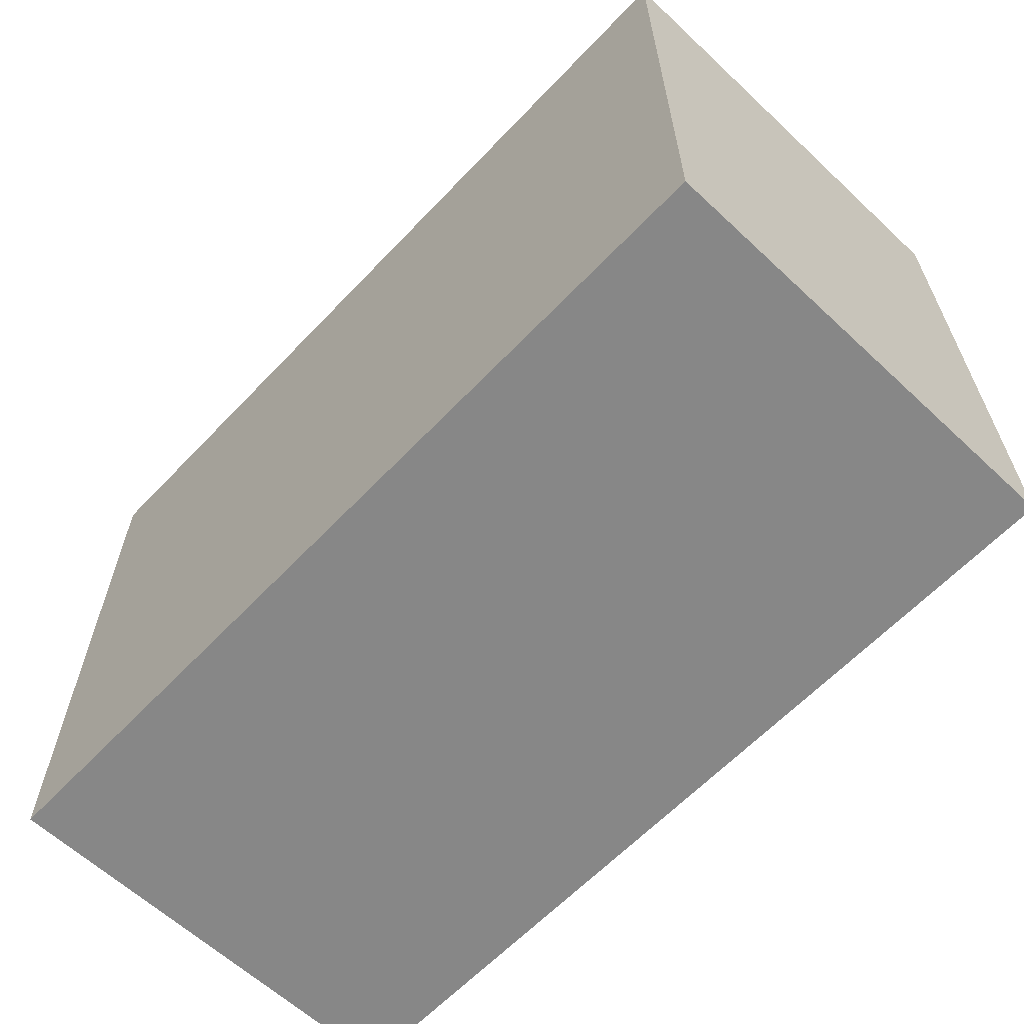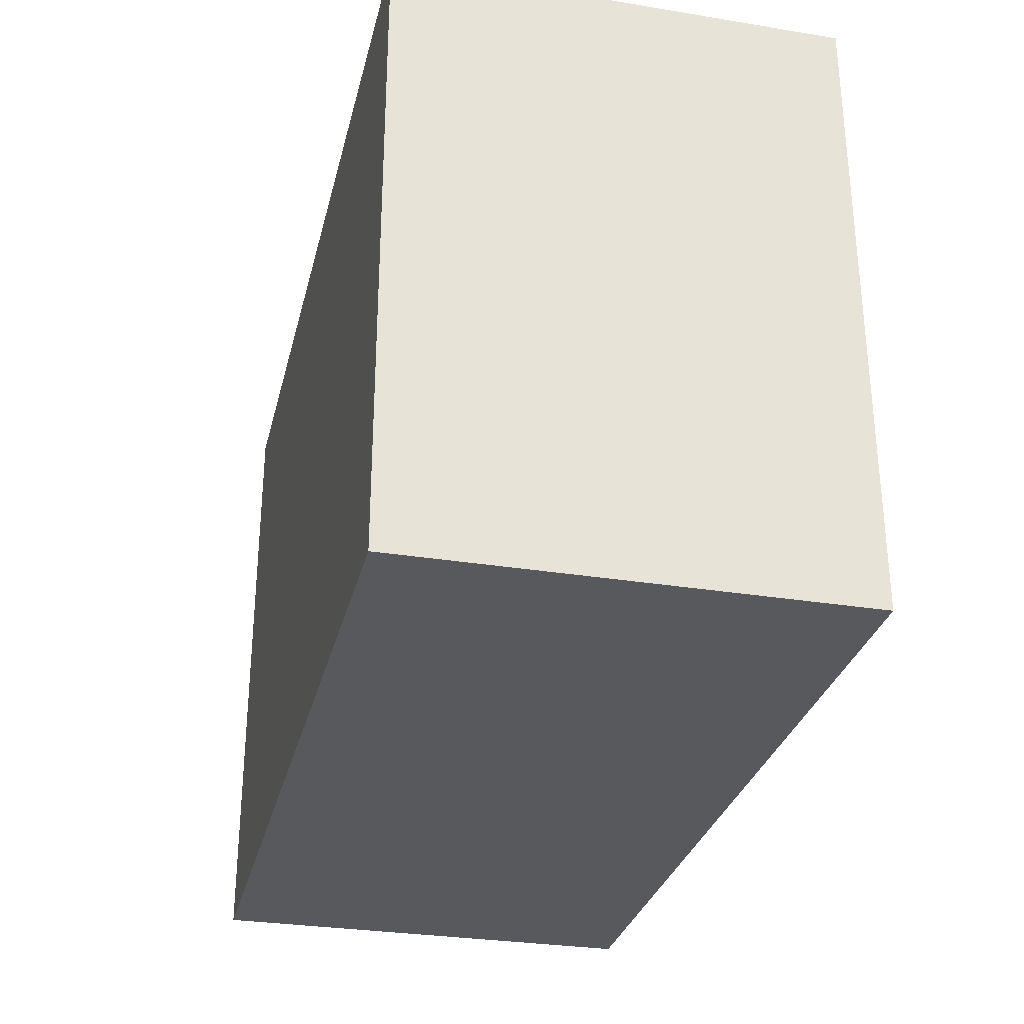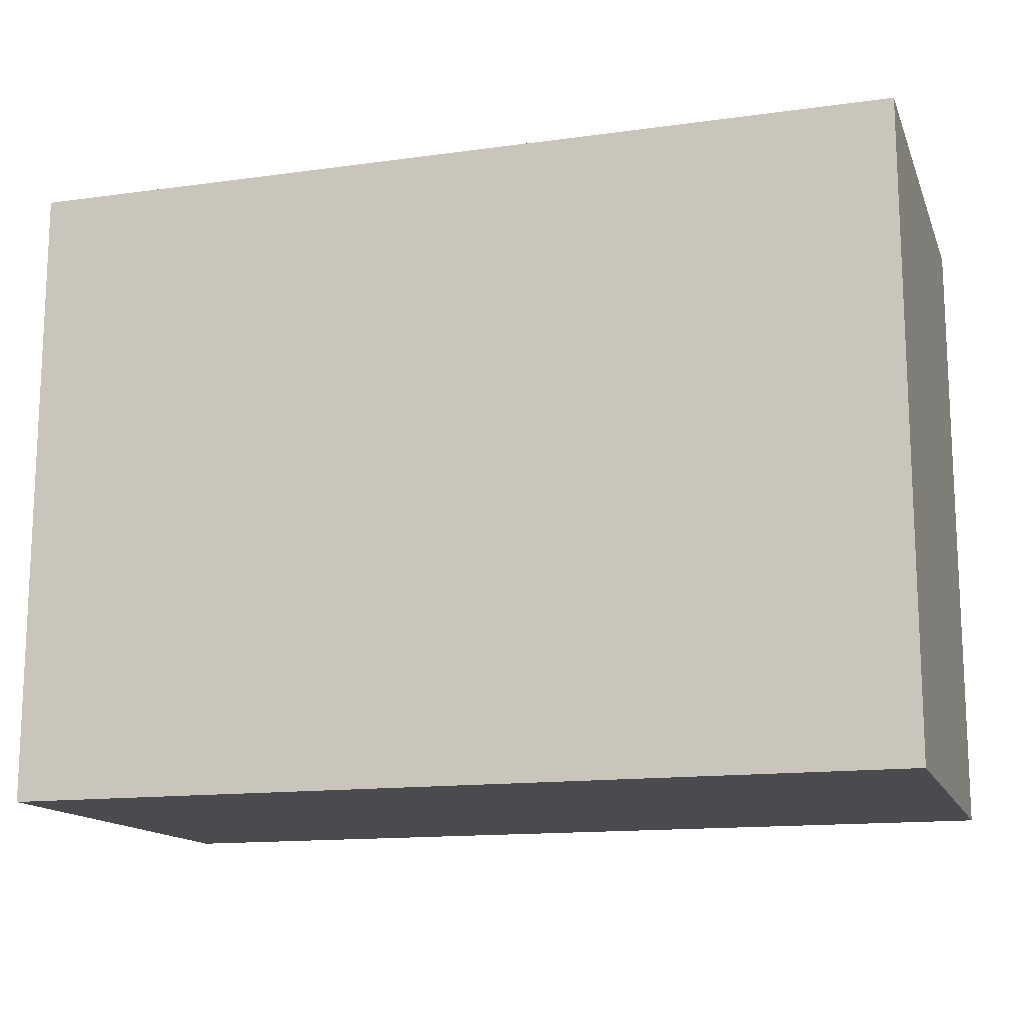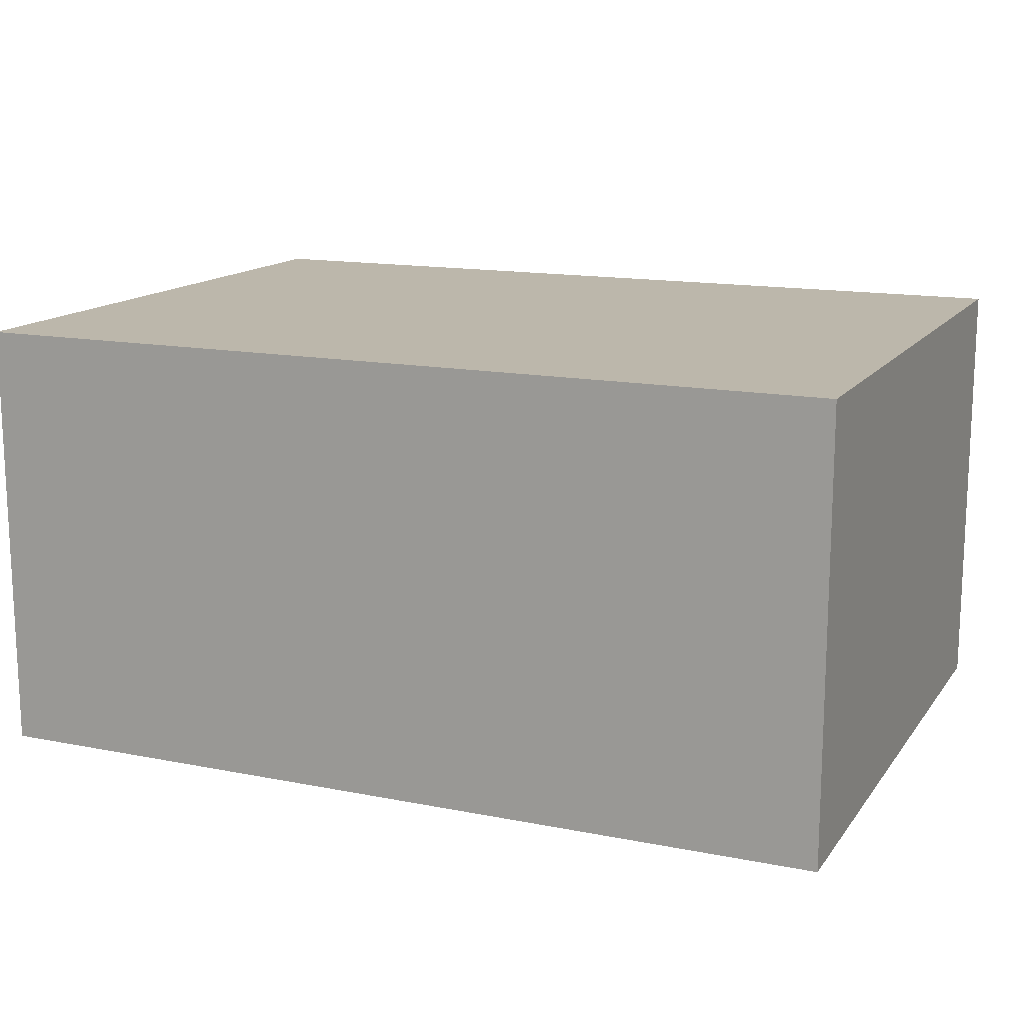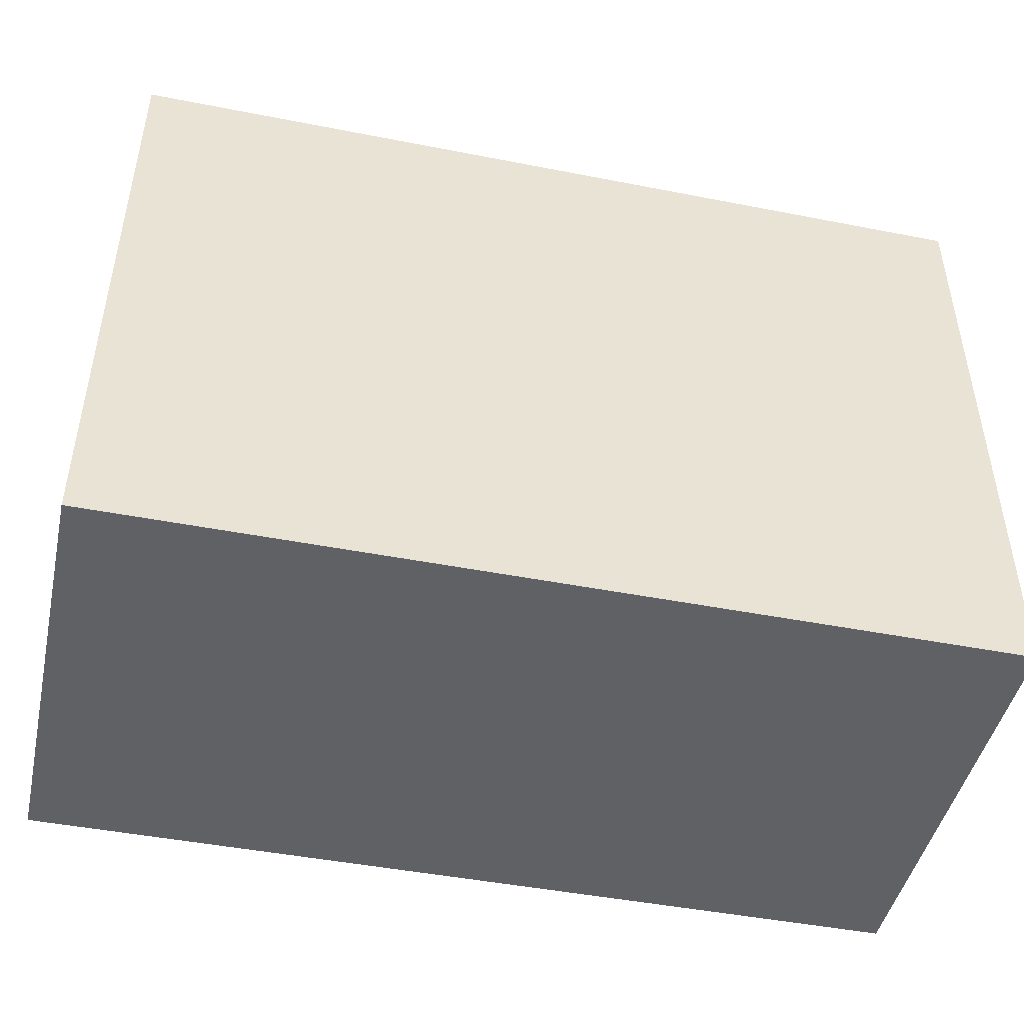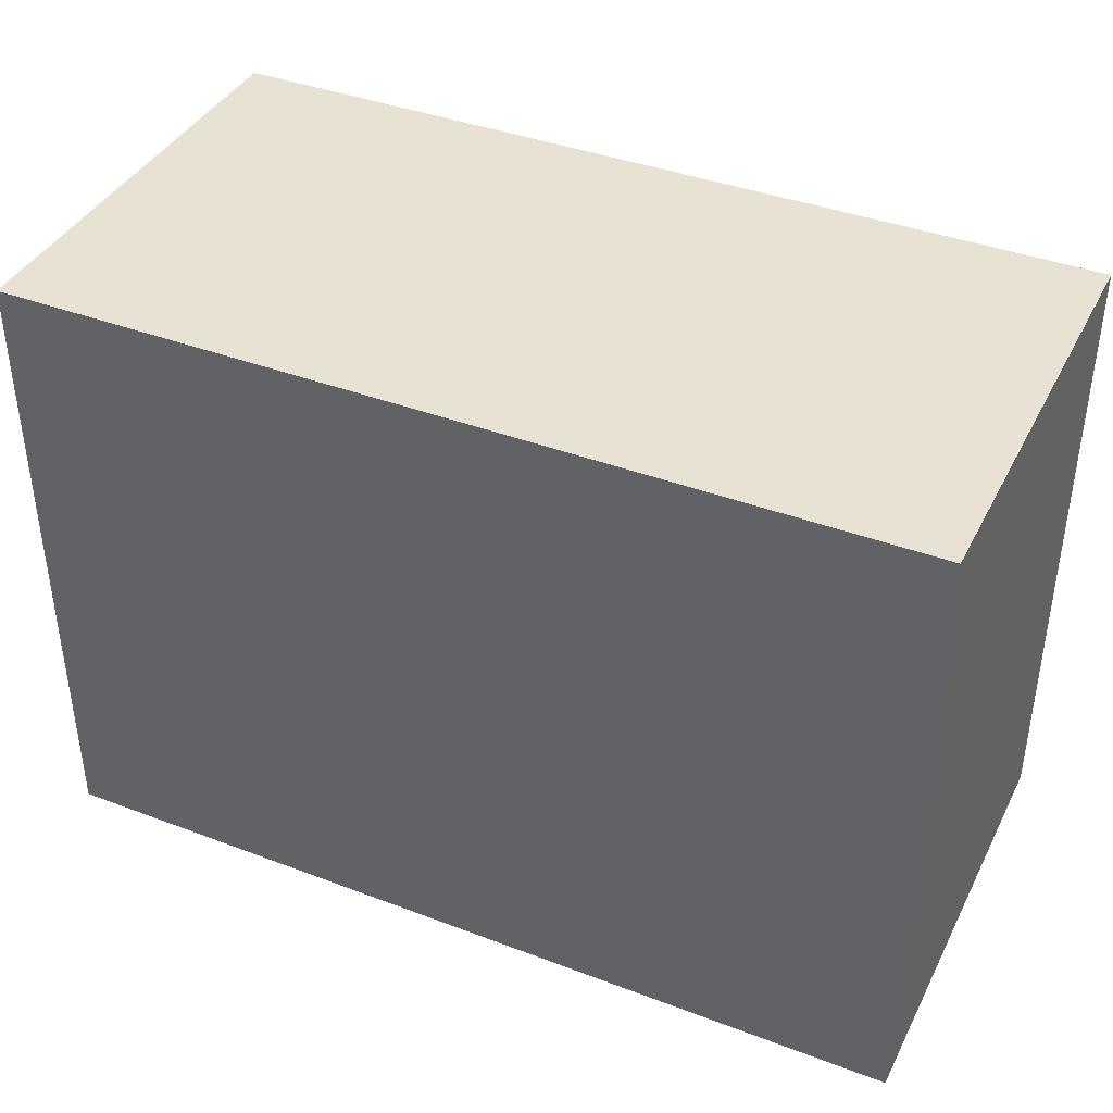
<metadata>
{"format":"obj","ext":"obj","renderer":"f3d","projection":"perspective","resolution":1024,"background":"white","views":[{"elev":-62.4,"azim":46.6,"up":"+Z"},{"elev":-30.2,"azim":-103.3,"up":"+Z"},{"elev":-14.3,"azim":-163.2,"up":"+Z"},{"elev":14.5,"azim":23.4,"up":"+Y"},{"elev":-46.1,"azim":-12.6,"up":"+Z"},{"elev":39.8,"azim":25.1,"up":"+Z"}]}
</metadata>
<code>
v -8.89 0 -6.35
v -8.89 0 6.35
v -8.89 8.89 6.35
v -8.89 8.89 -6.35
v 8.89 0 -6.35
v -8.89 0 -6.35
v -8.89 8.89 -6.35
v 8.89 8.89 -6.35
v 8.89 0 6.35
v 8.89 0 -6.35
v 8.89 8.89 -6.35
v 8.89 8.89 6.35
v -8.89 0 6.35
v 8.89 0 6.35
v 8.89 8.89 6.35
v -8.89 8.89 6.35
v -8.89 8.89 6.35
v 8.89 8.89 6.35
v 8.89 8.89 -6.35
v -8.89 8.89 -6.35
v 8.89 0 6.35
v -8.89 0 6.35
v -8.89 0 -6.35
v 8.89 0 -6.35
g def2ea0a-e37e-11ea-9c4c-54bf646e7e1f
f 1 2 4
f 4 2 3
g def55b24-e37e-11ea-b546-54bf646e7e1f
f 5 6 8
f 8 6 7
g def72f9a-e37e-11ea-9d06-54bf646e7e1f
f 9 10 12
f 12 10 11
g def88f14-e37e-11ea-bb7e-54bf646e7e1f
f 13 14 16
f 16 14 15
g def9c7b8-e37e-11ea-a13e-54bf646e7e1f
f 18 19 17
f 17 19 20
g deff9406-e37e-11ea-bf21-54bf646e7e1f
f 21 22 24
f 24 22 23

</code>
